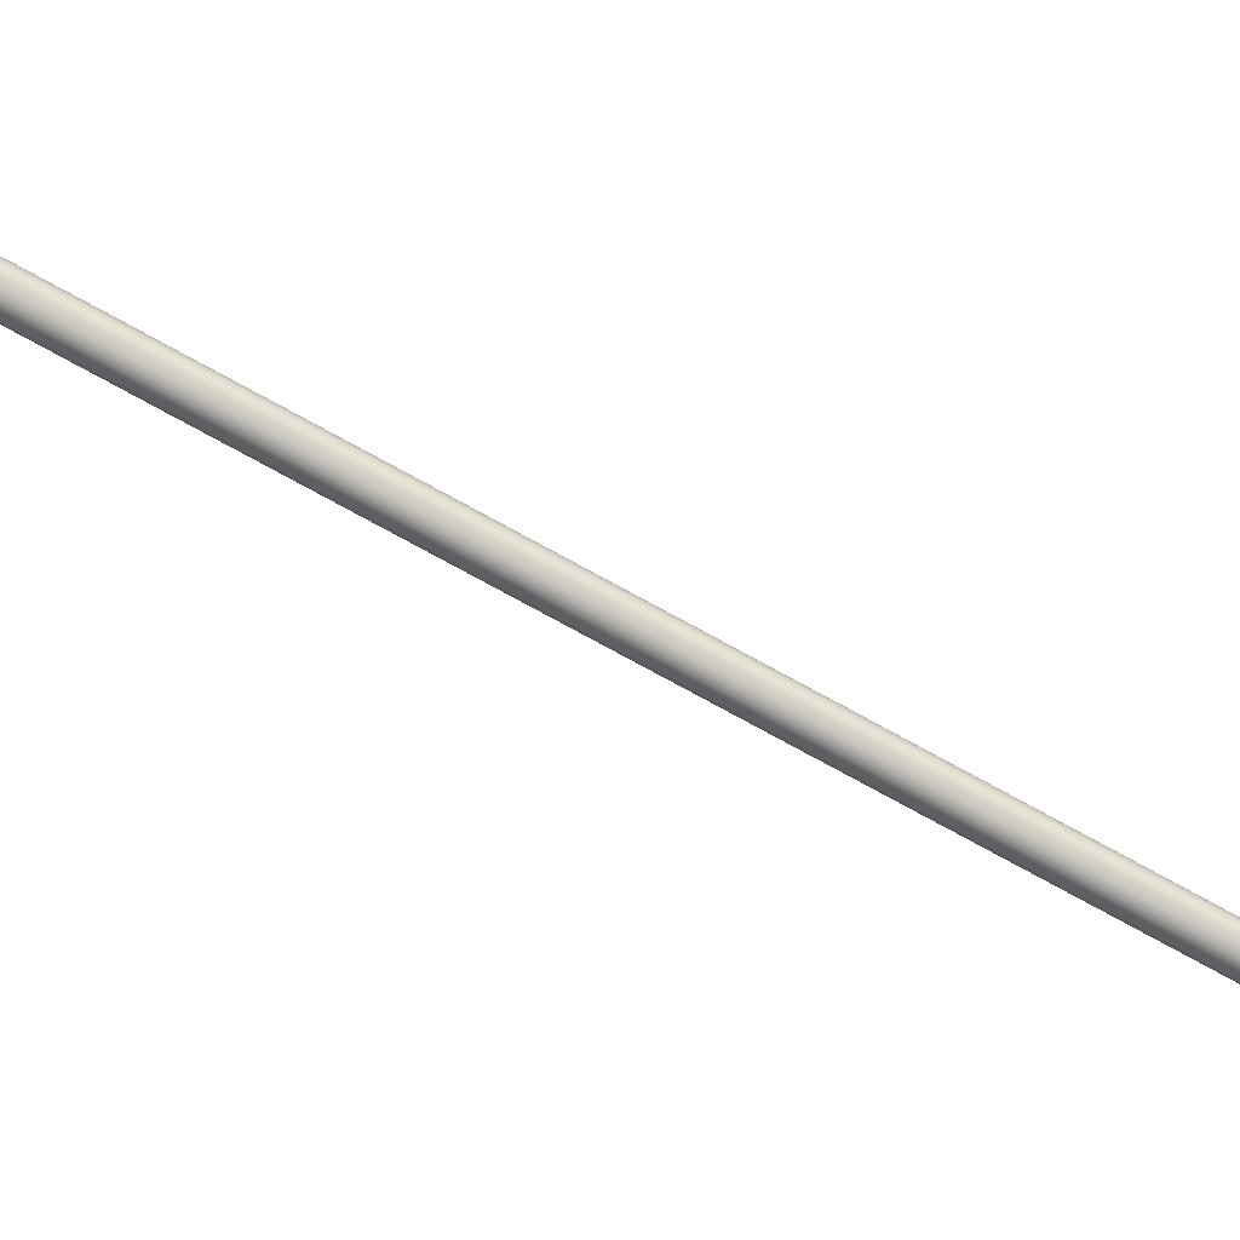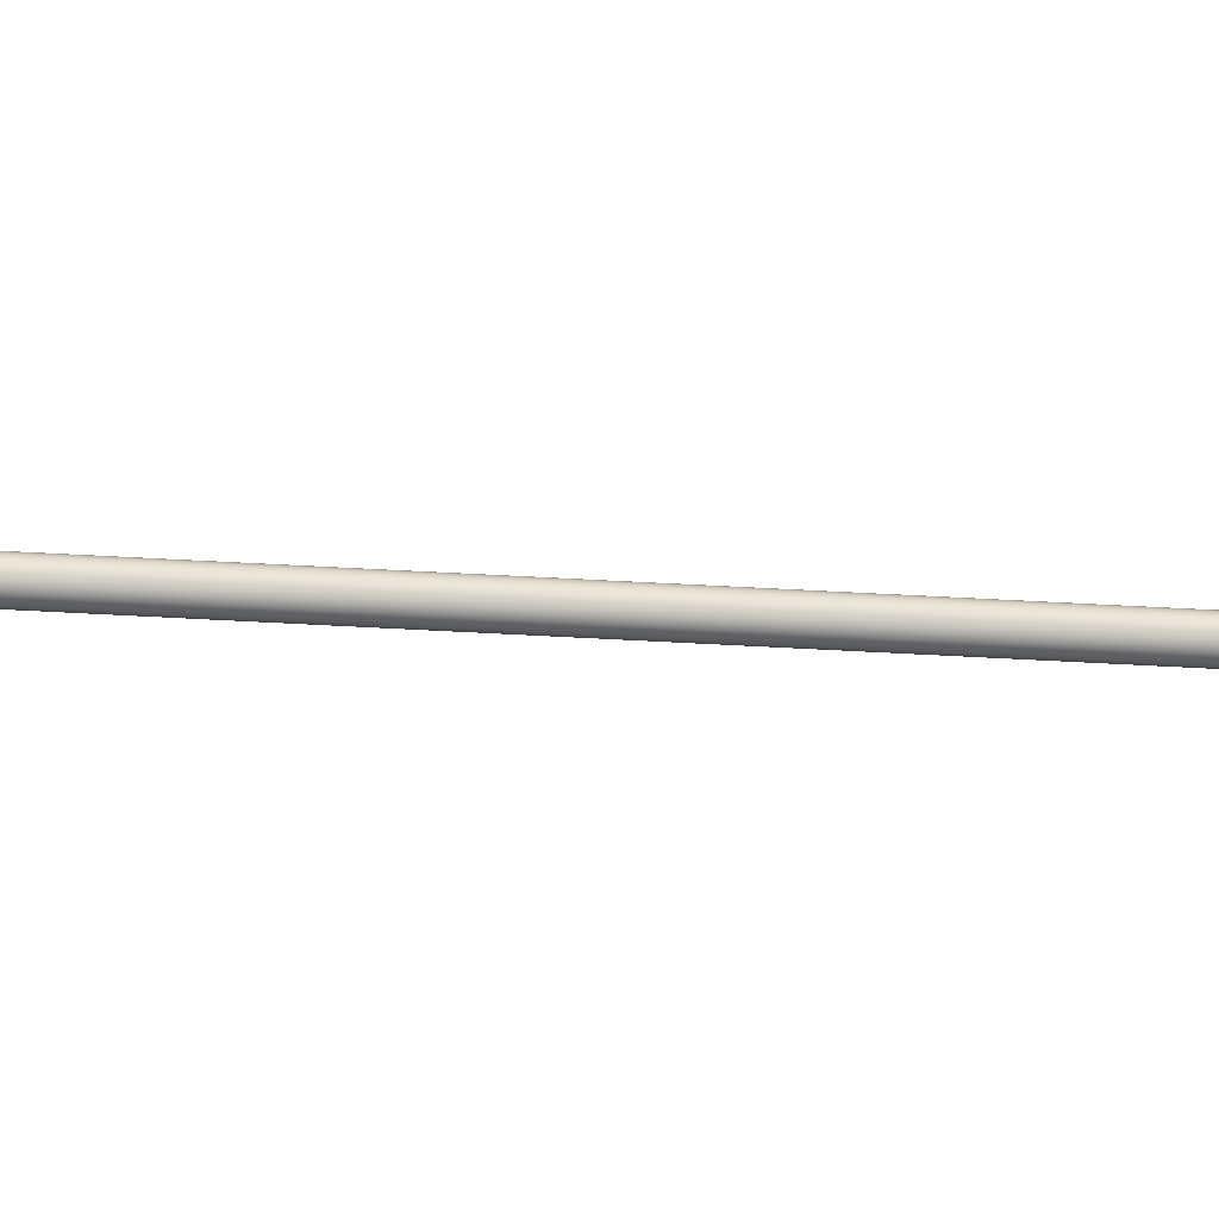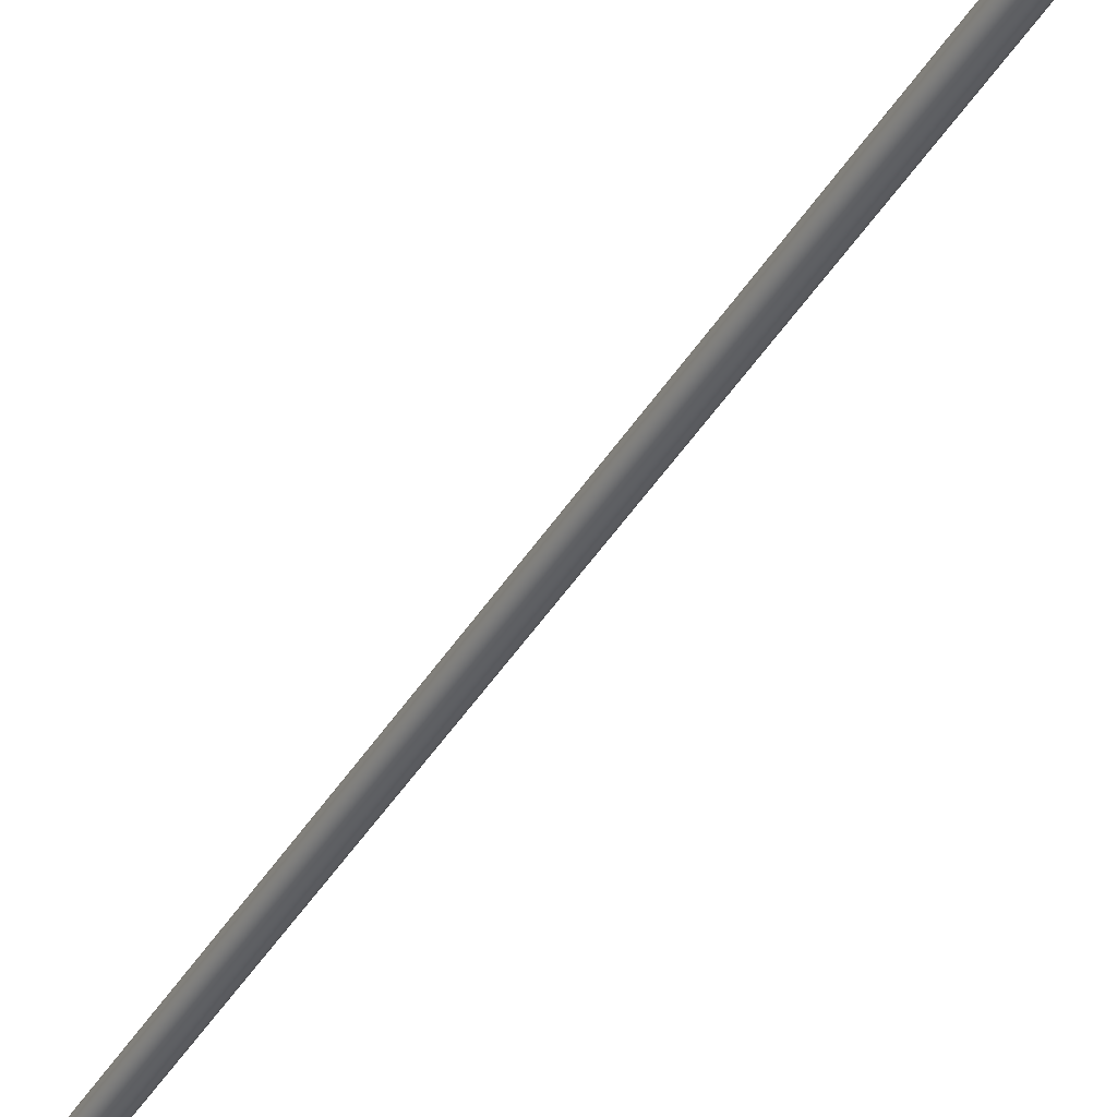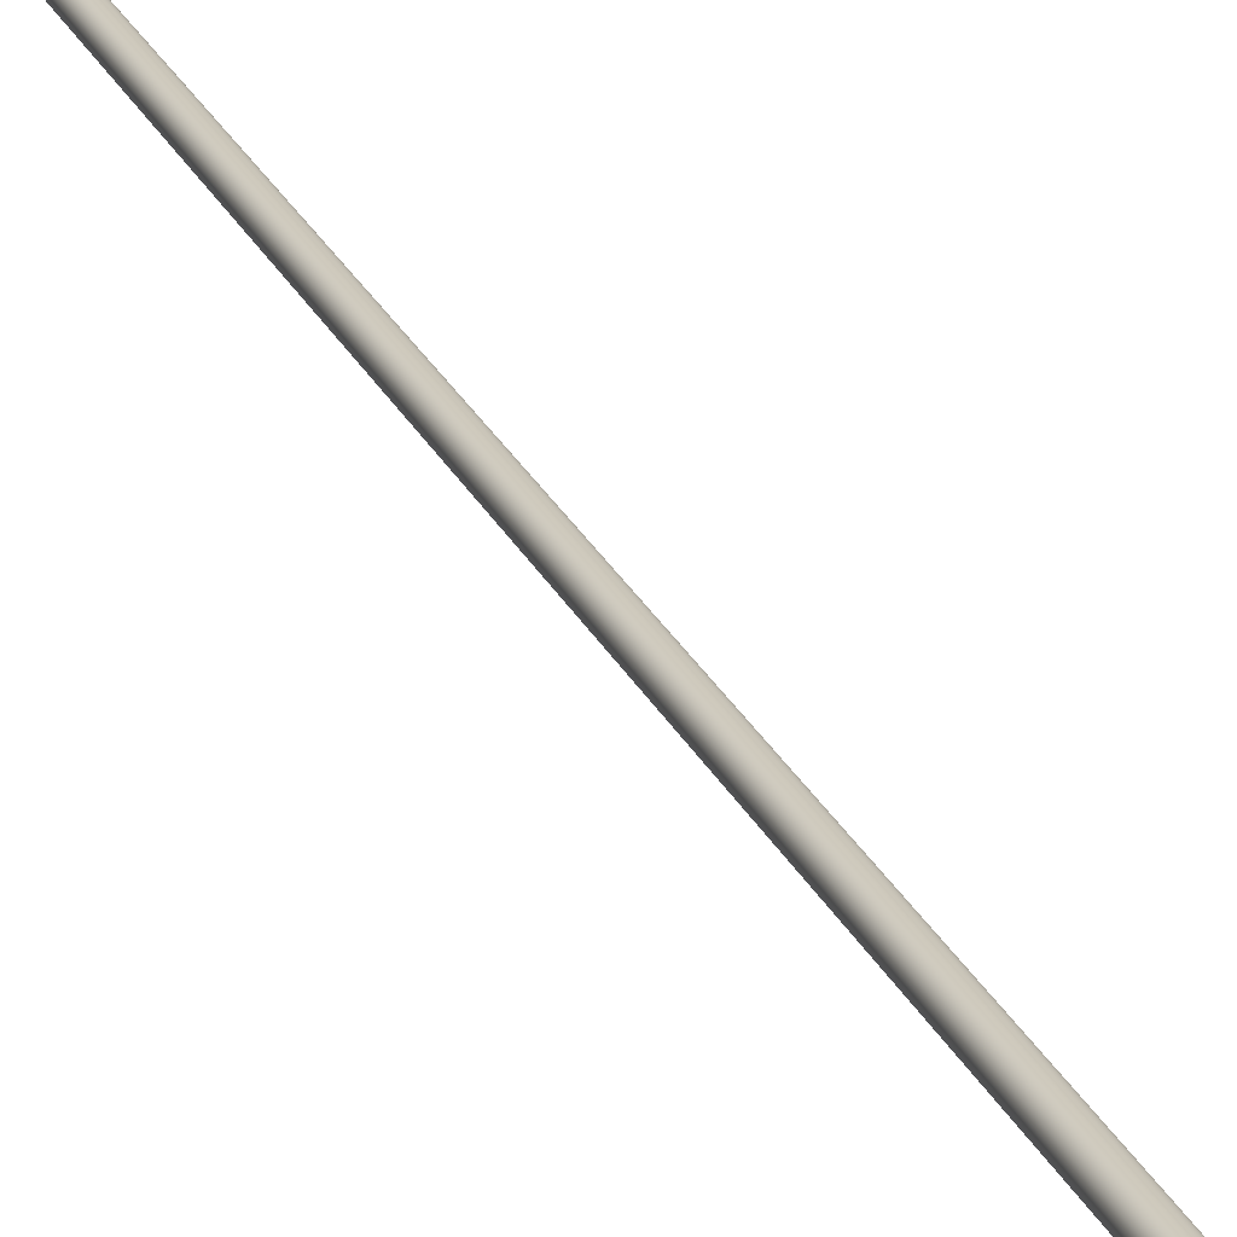
<metadata>
{"format":"obj","ext":"obj","renderer":"f3d","projection":"perspective","resolution":1024,"background":"white","views":[{"elev":-71.7,"azim":-109.2,"up":"+Z"},{"elev":43.0,"azim":104.2,"up":"+Z"},{"elev":-39.8,"azim":162.4,"up":"+Z"},{"elev":22.5,"azim":171.6,"up":"+Z"}]}
</metadata>
<code>
o #ID1774
v -0.3257 -0.4547 -0.2024
v -0.3253 -0.4572 -0.2028
v -0.3253 -0.4572 -0.2024
v -0.3651 -0.2335 -0.2028
v -0.3259 -0.454 -0.2024
v -0.3652 -0.2335 -0.2024
v -0.3641 -0.2334 -0.2038
v -0.3633 -0.2333 -0.2038
v -0.3637 -0.2334 -0.2039
v -0.3644 -0.2334 -0.2037
v -0.3629 -0.2333 -0.2037
v -0.3647 -0.2334 -0.2034
v -0.3626 -0.2333 -0.2034
v -0.365 -0.2335 -0.2031
v -0.3624 -0.2332 -0.2031
v -0.3651 -0.2335 -0.2028
v -0.3622 -0.2332 -0.2028
v -0.3652 -0.2335 -0.2024
v -0.3622 -0.2332 -0.2024
v -0.3651 -0.2335 -0.202
v -0.3622 -0.2332 -0.202
v -0.365 -0.2335 -0.2016
v -0.3624 -0.2332 -0.2016
v -0.3647 -0.2334 -0.2013
v -0.3626 -0.2333 -0.2013
v -0.3644 -0.2334 -0.2011
v -0.3629 -0.2333 -0.2011
v -0.3641 -0.2334 -0.2009
v -0.3633 -0.2333 -0.2009
v -0.3637 -0.2334 -0.2009
v -0.3251 -0.4572 -0.2031
v -0.3257 -0.4541 -0.2031
v -0.365 -0.2335 -0.2031
v -0.3234 -0.4569 -0.2038
v -0.3242 -0.457 -0.2038
v -0.3238 -0.4569 -0.2039
v -0.3231 -0.4568 -0.2037
v -0.3246 -0.4571 -0.2037
v -0.3228 -0.4568 -0.2034
v -0.3249 -0.4571 -0.2034
v -0.3225 -0.4567 -0.2031
v -0.3251 -0.4572 -0.2031
v -0.3224 -0.4567 -0.2028
v -0.3253 -0.4572 -0.2028
v -0.3223 -0.4567 -0.2024
v -0.3253 -0.4572 -0.2024
v -0.3224 -0.4567 -0.202
v -0.3253 -0.4572 -0.202
v -0.3225 -0.4567 -0.2016
v -0.3251 -0.4572 -0.2016
v -0.3228 -0.4568 -0.2013
v -0.3249 -0.4571 -0.2013
v -0.3231 -0.4568 -0.2011
v -0.3246 -0.4571 -0.2011
v -0.3234 -0.4569 -0.2009
v -0.3242 -0.457 -0.2009
v -0.3238 -0.4569 -0.2009
v -0.3253 -0.4572 -0.202
v -0.3651 -0.2335 -0.202
v -0.3231 -0.4568 -0.2011
v -0.3626 -0.2333 -0.2013
v -0.3629 -0.2333 -0.2011
v -0.3228 -0.4568 -0.2013
v -0.3225 -0.4567 -0.2016
v -0.3624 -0.2332 -0.2016
v -0.3224 -0.4567 -0.202
v -0.3622 -0.2332 -0.202
v -0.3223 -0.4567 -0.2024
v -0.3227 -0.4547 -0.2024
v -0.3622 -0.2332 -0.2024
v -0.3622 -0.2332 -0.2028
v -0.3224 -0.4567 -0.2028
v -0.3624 -0.2332 -0.2031
v -0.3225 -0.4567 -0.2031
v -0.3626 -0.2333 -0.2034
v -0.3228 -0.4568 -0.2034
v -0.3231 -0.4568 -0.2037
v -0.3629 -0.2333 -0.2037
v -0.3234 -0.4569 -0.2038
v -0.3633 -0.2333 -0.2038
v -0.3238 -0.4569 -0.2039
v -0.3637 -0.2334 -0.2039
v -0.3242 -0.457 -0.2038
v -0.3641 -0.2334 -0.2038
v -0.3246 -0.4571 -0.2037
v -0.3644 -0.2334 -0.2037
v -0.3249 -0.4571 -0.2034
v -0.3647 -0.2334 -0.2034
v -0.3251 -0.4572 -0.2016
v -0.3257 -0.4541 -0.2016
v -0.365 -0.2335 -0.2016
v -0.3249 -0.4571 -0.2013
v -0.3647 -0.2334 -0.2013
v -0.3644 -0.2334 -0.2011
v -0.3246 -0.4571 -0.2011
v -0.3641 -0.2334 -0.2009
v -0.3242 -0.457 -0.2009
v -0.3637 -0.2334 -0.2009
v -0.3238 -0.4569 -0.2009
v -0.3633 -0.2333 -0.2009
v -0.3234 -0.4569 -0.2009
f 1 2 3
f 2 1 4
f 4 1 5
f 4 5 6
f 7 8 9
f 8 7 10
f 8 10 11
f 11 10 12
f 11 12 13
f 13 12 14
f 13 14 15
f 15 14 16
f 15 16 17
f 17 16 18
f 17 18 19
f 19 18 20
f 19 20 21
f 21 20 22
f 21 22 23
f 23 22 24
f 23 24 25
f 25 24 26
f 25 26 27
f 27 26 28
f 27 28 29
f 29 28 30
f 4 31 2
f 31 4 32
f 32 4 33
f 34 35 36
f 35 34 37
f 35 37 38
f 38 37 39
f 38 39 40
f 40 39 41
f 40 41 42
f 42 41 43
f 42 43 44
f 44 43 45
f 44 45 46
f 46 45 47
f 46 47 48
f 48 47 49
f 48 49 50
f 50 49 51
f 50 51 52
f 52 51 53
f 52 53 54
f 54 53 55
f 54 55 56
f 56 55 57
f 58 1 3
f 1 58 59
f 1 59 5
f 5 59 6
f 60 61 62
f 61 60 63
f 64 61 63
f 61 64 65
f 66 65 64
f 65 66 67
f 68 67 66
f 67 68 69
f 67 69 70
f 71 68 72
f 68 71 69
f 69 71 70
f 73 72 74
f 72 73 71
f 75 74 76
f 74 75 73
f 75 77 78
f 77 75 76
f 78 79 80
f 79 78 77
f 80 81 82
f 81 80 79
f 82 83 84
f 83 82 81
f 84 85 86
f 85 84 83
f 86 87 88
f 87 86 85
f 32 87 31
f 87 32 88
f 88 32 33
f 89 59 58
f 59 89 90
f 59 90 91
f 92 90 89
f 90 92 93
f 90 93 91
f 92 94 93
f 94 92 95
f 95 96 94
f 96 95 97
f 97 98 96
f 98 97 99
f 99 100 98
f 100 99 101
f 101 62 100
f 62 101 60

</code>
